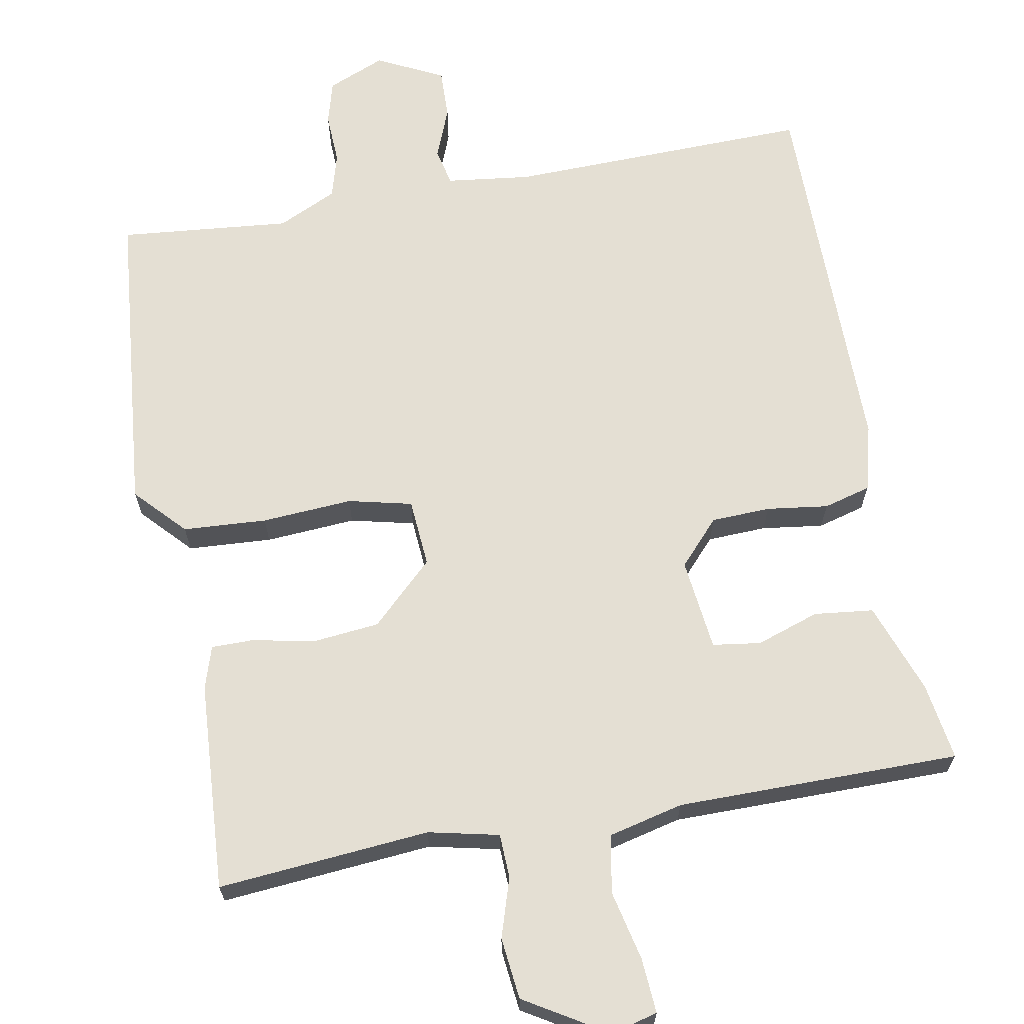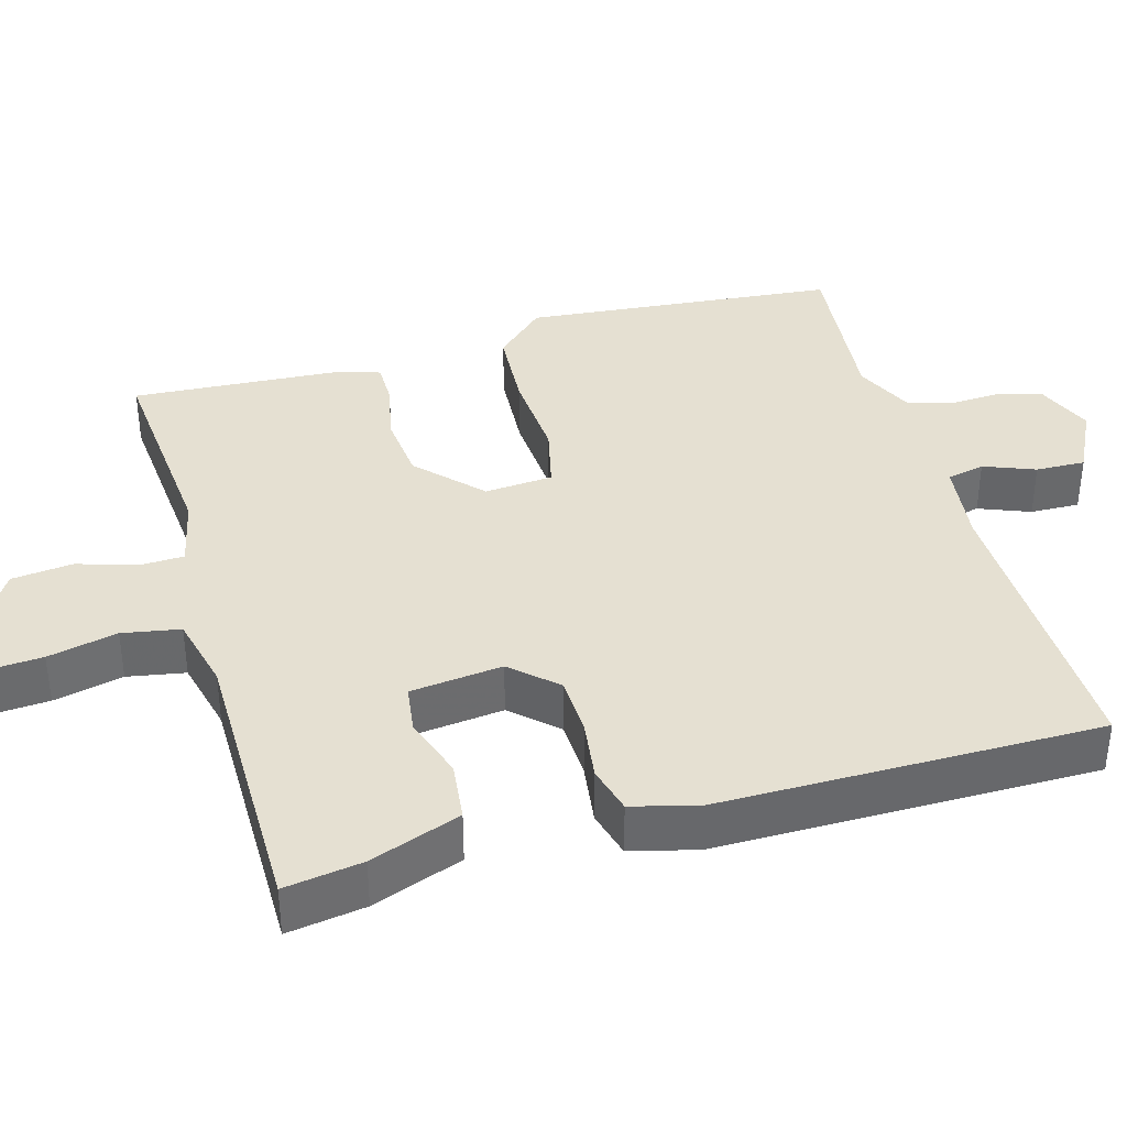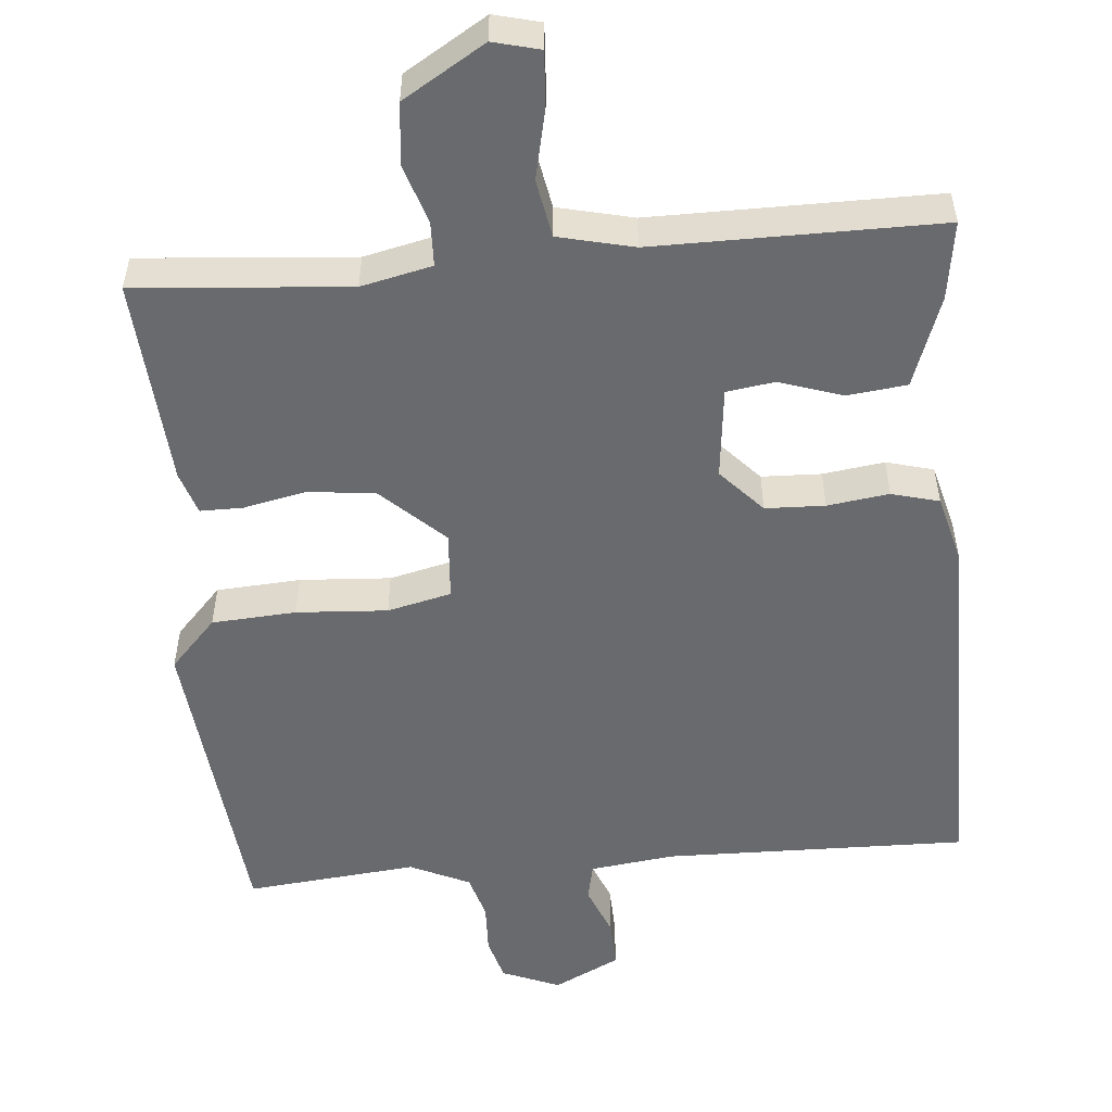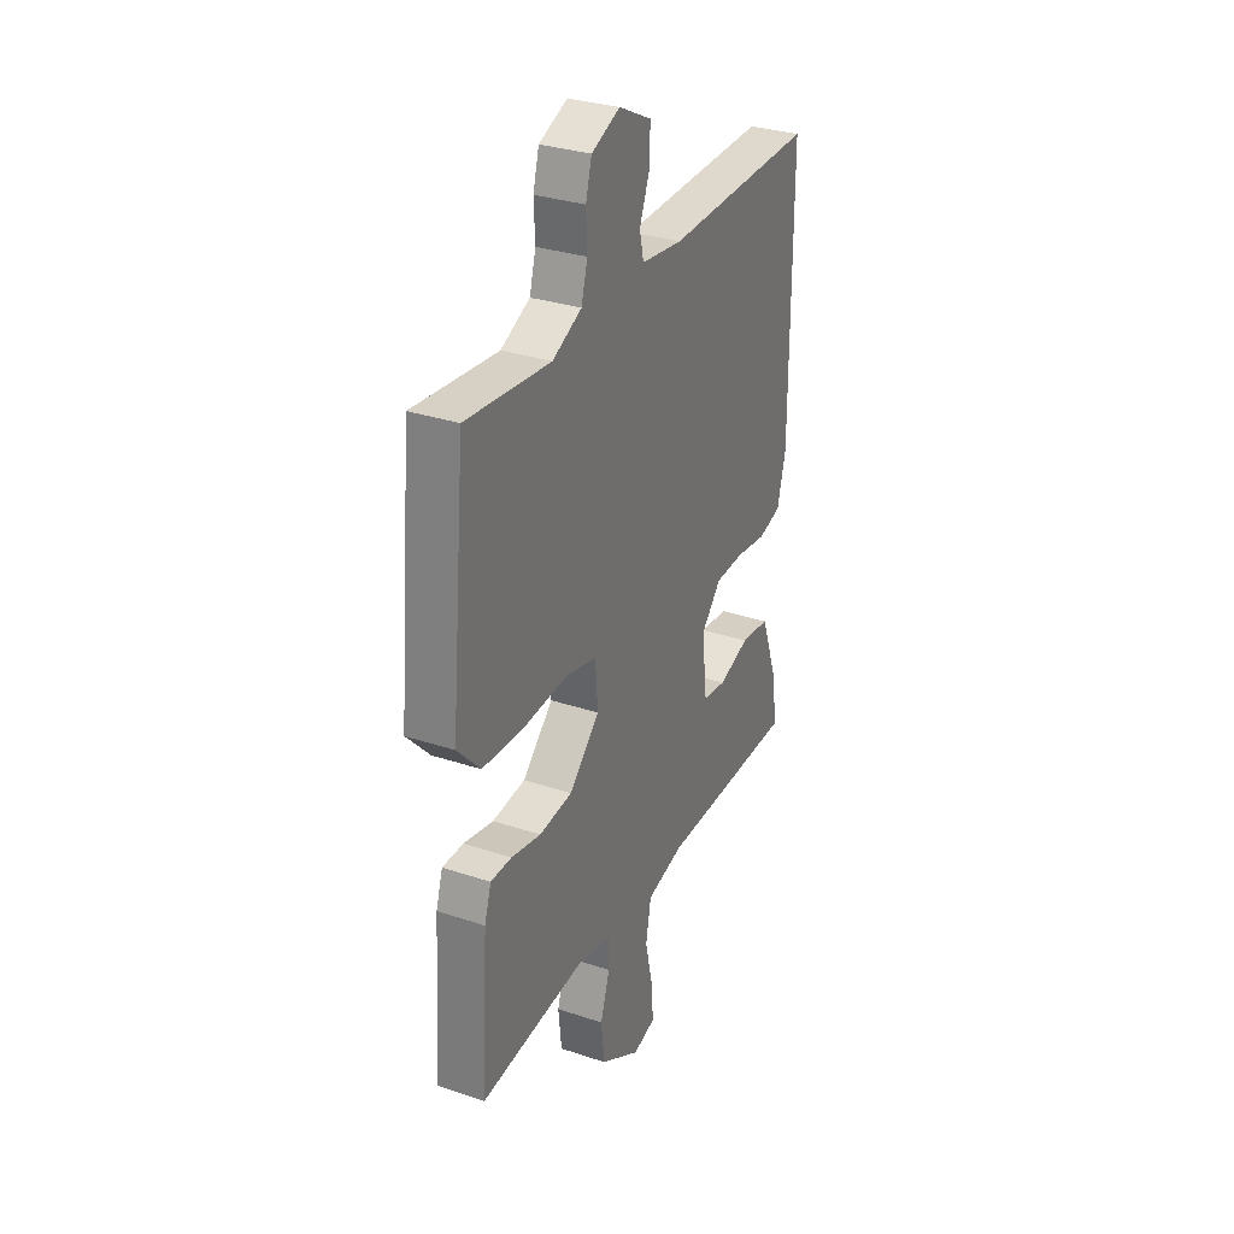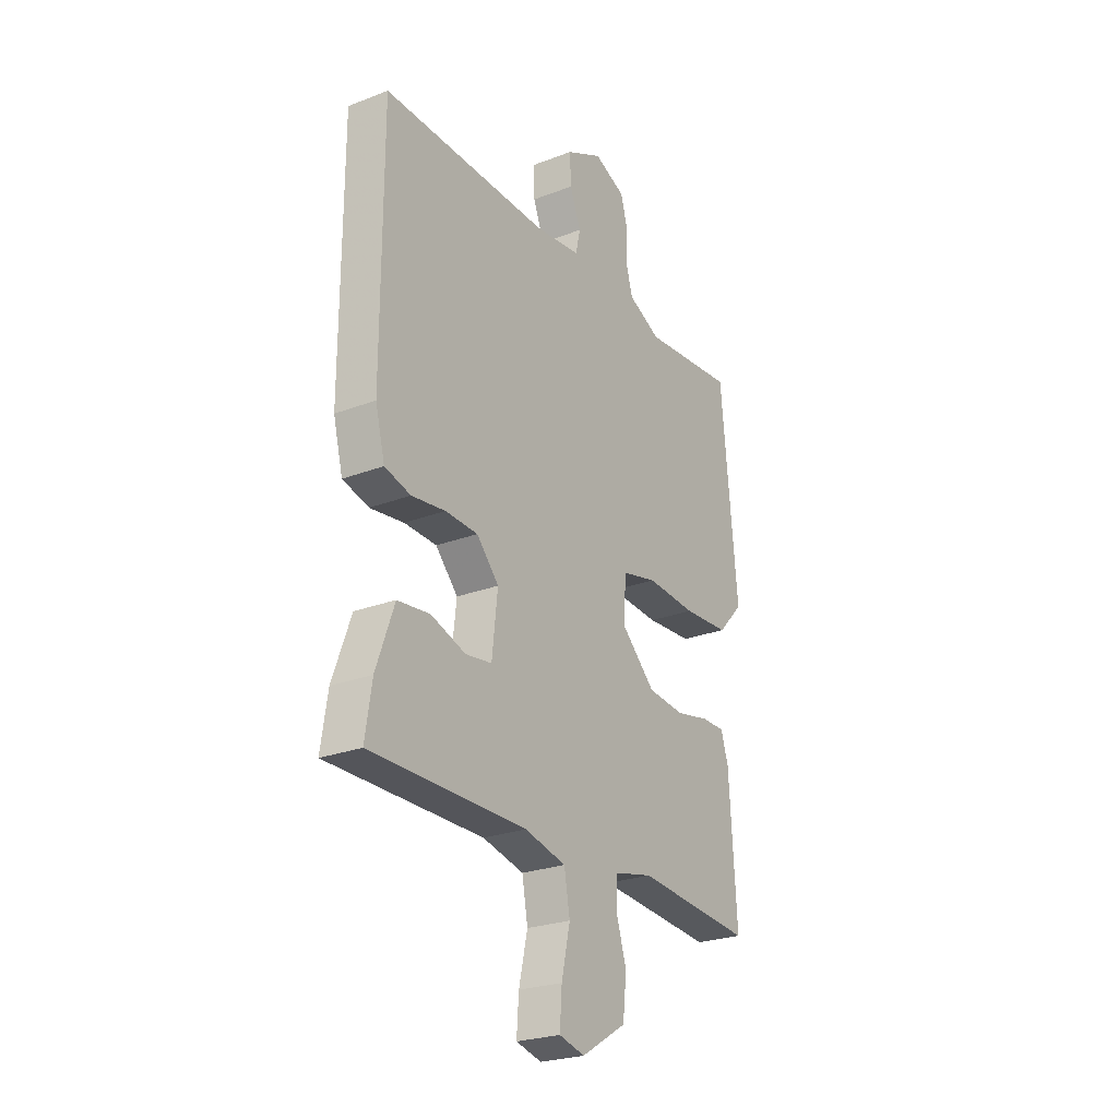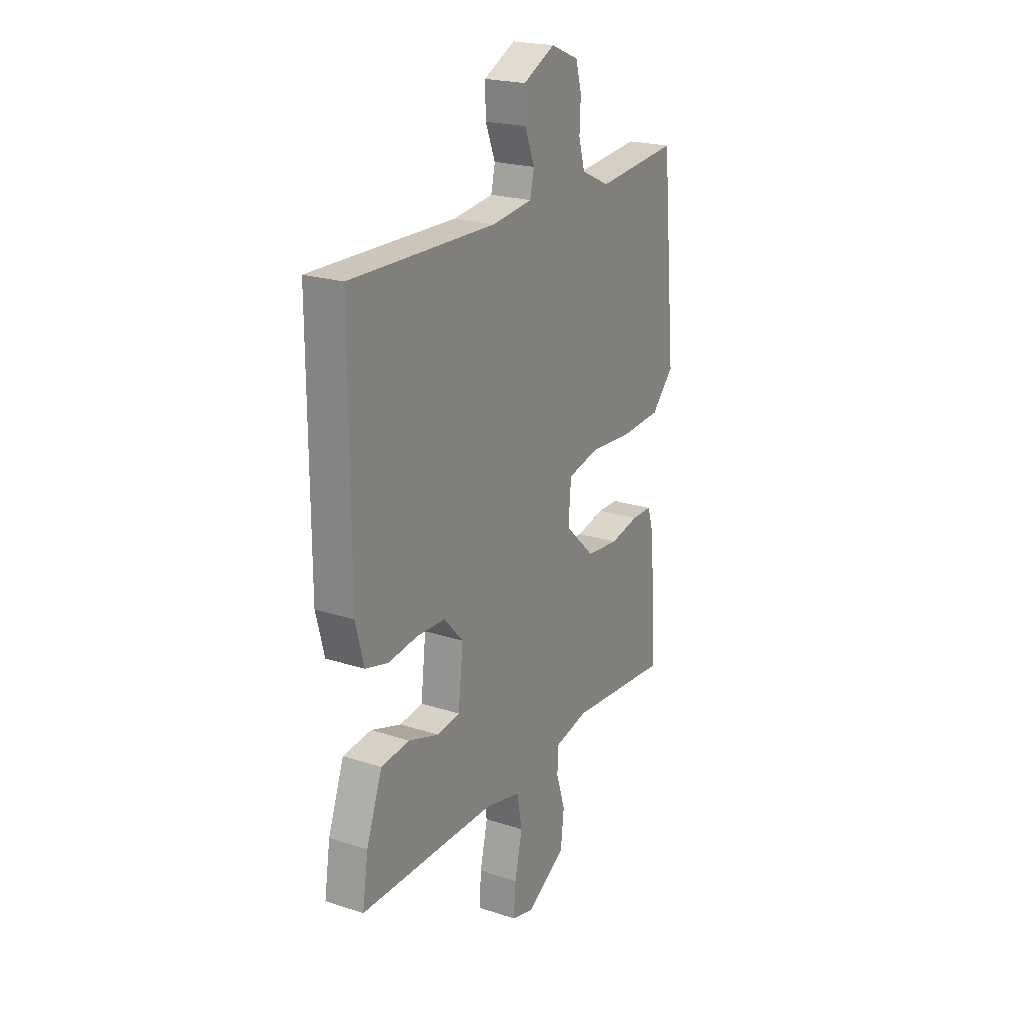
<metadata>
{"format":"obj","ext":"obj","renderer":"f3d","projection":"perspective","resolution":1024,"background":"white","views":[{"elev":66.7,"azim":169.6,"up":"+Y"},{"elev":37.8,"azim":-105.9,"up":"+Y"},{"elev":-53.0,"azim":-174.8,"up":"+Y"},{"elev":31.2,"azim":115.5,"up":"+Z"},{"elev":-25.0,"azim":-58.1,"up":"+Z"},{"elev":21.8,"azim":-60.2,"up":"+Z"}]}
</metadata>
<code>
v -0.5 0.07 -0.5
v -0.484 0.07 -0.396
v -0.44 0.07 -0.275
v -0.361 0.07 -0.266
v -0.277 0.07 -0.294
v -0.213 0.07 -0.285
v -0.199 0.07 -0.162
v -0.253 0.07 -0.103
v -0.332 0.07 -0.1
v -0.414 0.07 -0.111
v -0.477 0.07 -0.094
v -0.5 0.07 -0.005
v -0.5 0.07 0.5
v -0.096 0.07 0.491
v 0.016 0.07 0.505
v 0.027 0.07 0.555
v 0 0.07 0.623
v -0.002 0.07 0.689
v 0.086 0.07 0.733
v 0.163 0.07 0.701
v 0.179 0.07 0.643
v 0.176 0.07 0.575
v 0.193 0.07 0.515
v 0.272 0.07 0.478
v 0.5 0.07 0.5
v 0.54 0.07 0.083
v 0.478 0.07 0.017
v 0.366 0.07 0.01
v 0.245 0.07 0.018
v 0.16 0.07 -0.002
v 0.153 0.07 -0.093
v 0.236 0.07 -0.172
v 0.326 0.07 -0.181
v 0.407 0.07 -0.164
v 0.464 0.07 -0.164
v 0.482 0.07 -0.221
v 0.5 0.07 -0.5
v 0.217 0.07 -0.476
v 0.123 0.07 -0.497
v 0.121 0.07 -0.556
v 0.146 0.07 -0.635
v 0.137 0.07 -0.717
v 0.028 0.07 -0.783
v -0.034 0.07 -0.767
v -0.029 0.07 -0.694
v -0.008 0.07 -0.601
v -0.022 0.07 -0.524
v -0.122 0.07 -0.5
v -0.5 0 -0.5
v -0.484 0 -0.396
v -0.44 0 -0.275
v -0.361 0 -0.266
v -0.277 0 -0.294
v -0.213 0 -0.285
v -0.199 0 -0.162
v -0.253 0 -0.103
v -0.332 0 -0.1
v -0.414 0 -0.111
v -0.477 0 -0.094
v -0.5 0 -0.005
v -0.5 0 0.5
v -0.096 0 0.491
v 0.016 0 0.505
v 0.027 0 0.555
v 0 0 0.623
v -0.002 0 0.689
v 0.086 0 0.733
v 0.163 0 0.701
v 0.179 0 0.643
v 0.176 0 0.575
v 0.193 0 0.515
v 0.272 0 0.478
v 0.5 0 0.5
v 0.54 0 0.083
v 0.478 0 0.017
v 0.366 0 0.01
v 0.245 0 0.018
v 0.16 0 -0.002
v 0.153 0 -0.093
v 0.236 0 -0.172
v 0.326 0 -0.181
v 0.407 0 -0.164
v 0.464 0 -0.164
v 0.482 0 -0.221
v 0.5 0 -0.5
v 0.217 0 -0.476
v 0.123 0 -0.497
v 0.121 0 -0.556
v 0.146 0 -0.635
v 0.137 0 -0.717
v 0.028 0 -0.783
v -0.034 0 -0.767
v -0.029 0 -0.694
v -0.008 0 -0.601
v -0.022 0 -0.524
v -0.122 0 -0.5
f 44 45 46
f 43 44 46
f 42 43 46
f 41 42 46
f 40 41 46
f 39 40 46 47
f 38 39 47 48
f 36 37 38
f 35 36 38
f 34 35 38
f 33 34 38
f 48 1 2
f 38 48 2
f 33 38 2
f 32 33 2
f 27 28 29
f 26 27 29
f 25 26 29
f 24 25 29
f 23 24 29 30
f 22 23 30 31
f 20 21 22
f 19 20 22
f 18 19 22
f 17 18 22
f 16 17 22
f 15 16 22 31
f 12 13 14
f 11 12 14
f 10 11 14
f 9 10 14
f 14 15 31
f 9 14 31
f 8 9 31
f 2 3 4 5
f 2 5 6
f 32 2 6
f 7 8 31 32
f 6 7 32
f 94 93 92
f 94 92 91
f 94 91 90
f 94 90 89
f 94 89 88
f 95 94 88 87
f 96 95 87 86
f 86 85 84
f 86 84 83
f 86 83 82
f 86 82 81
f 50 49 96
f 50 96 86
f 50 86 81
f 50 81 80
f 77 76 75
f 77 75 74
f 77 74 73
f 77 73 72
f 78 77 72 71
f 79 78 71 70
f 70 69 68
f 70 68 67
f 70 67 66
f 70 66 65
f 70 65 64
f 79 70 64 63
f 62 61 60
f 62 60 59
f 62 59 58
f 62 58 57
f 79 63 62
f 79 62 57
f 79 57 56
f 53 52 51 50
f 54 53 50
f 54 50 80
f 80 79 56 55
f 80 55 54
f 1 49 50 2
f 2 50 51 3
f 3 51 52 4
f 4 52 53 5
f 5 53 54 6
f 6 54 55 7
f 7 55 56 8
f 8 56 57 9
f 9 57 58 10
f 10 58 59 11
f 11 59 60 12
f 12 60 61 13
f 13 61 62 14
f 14 62 63 15
f 15 63 64 16
f 16 64 65 17
f 17 65 66 18
f 18 66 67 19
f 19 67 68 20
f 20 68 69 21
f 21 69 70 22
f 22 70 71 23
f 23 71 72 24
f 24 72 73 25
f 25 73 74 26
f 26 74 75 27
f 27 75 76 28
f 28 76 77 29
f 29 77 78 30
f 30 78 79 31
f 31 79 80 32
f 32 80 81 33
f 33 81 82 34
f 34 82 83 35
f 35 83 84 36
f 36 84 85 37
f 37 85 86 38
f 38 86 87 39
f 39 87 88 40
f 40 88 89 41
f 41 89 90 42
f 42 90 91 43
f 43 91 92 44
f 44 92 93 45
f 45 93 94 46
f 46 94 95 47
f 47 95 96 48
f 48 96 49 1

</code>
